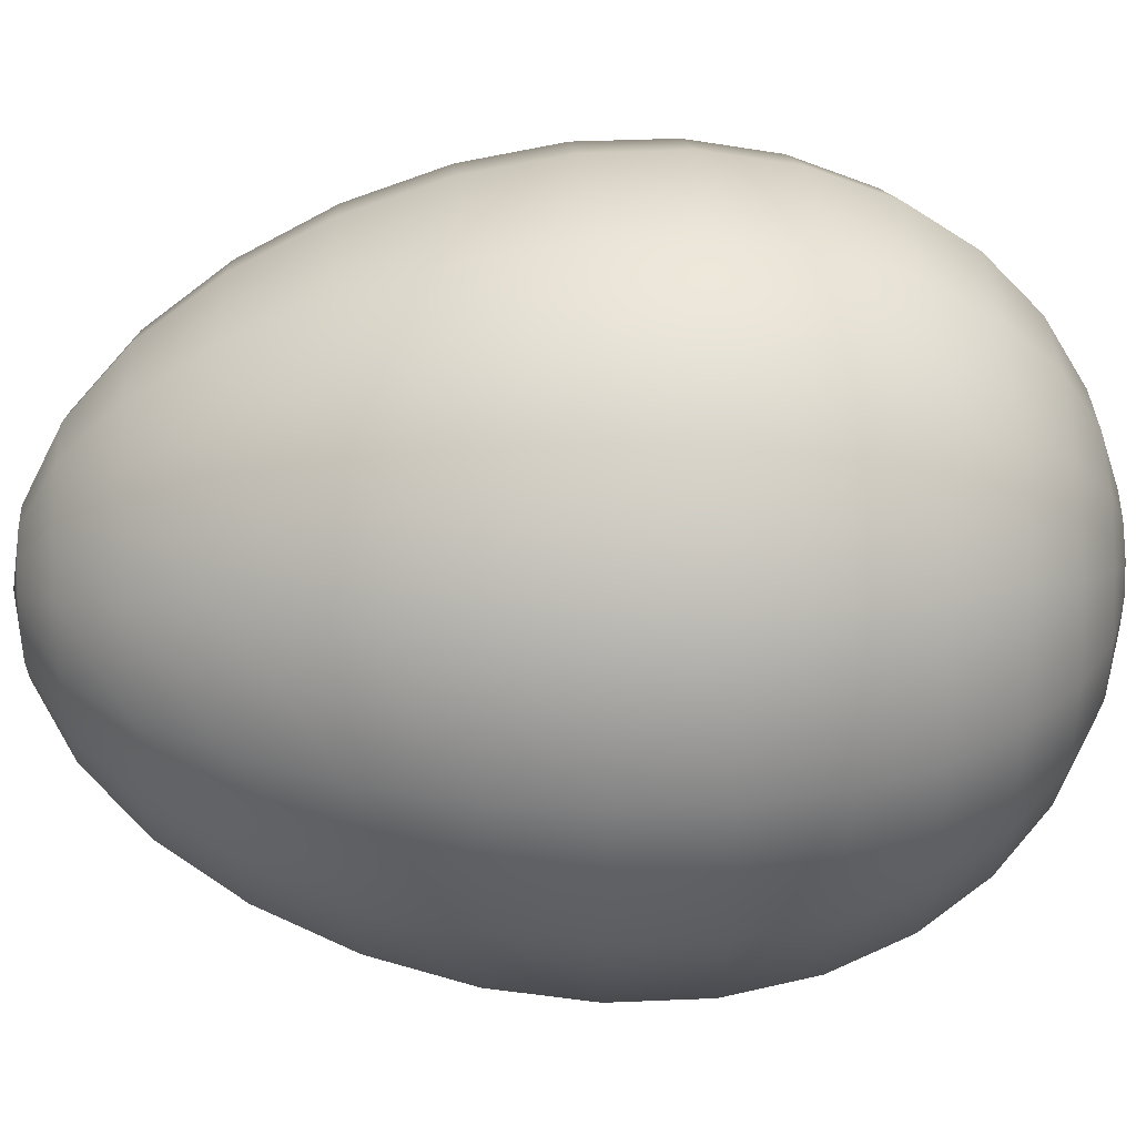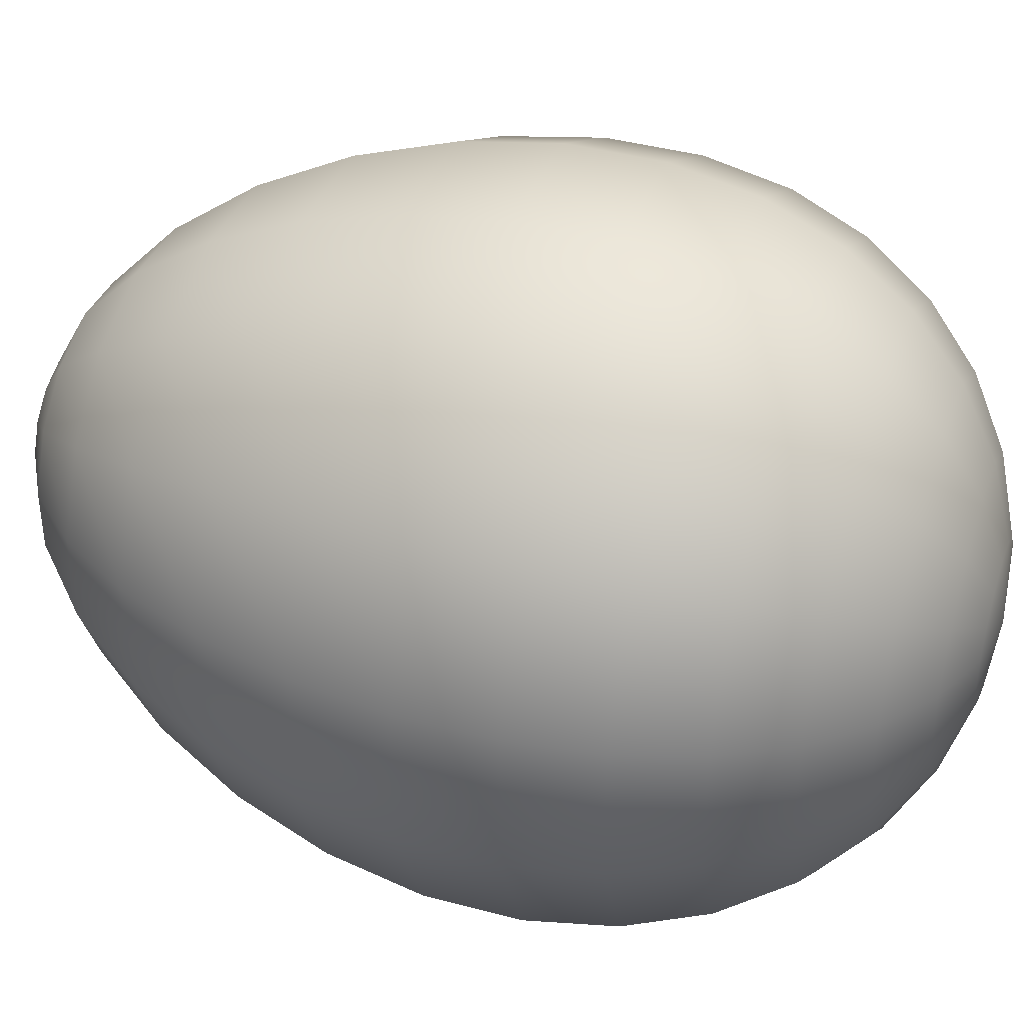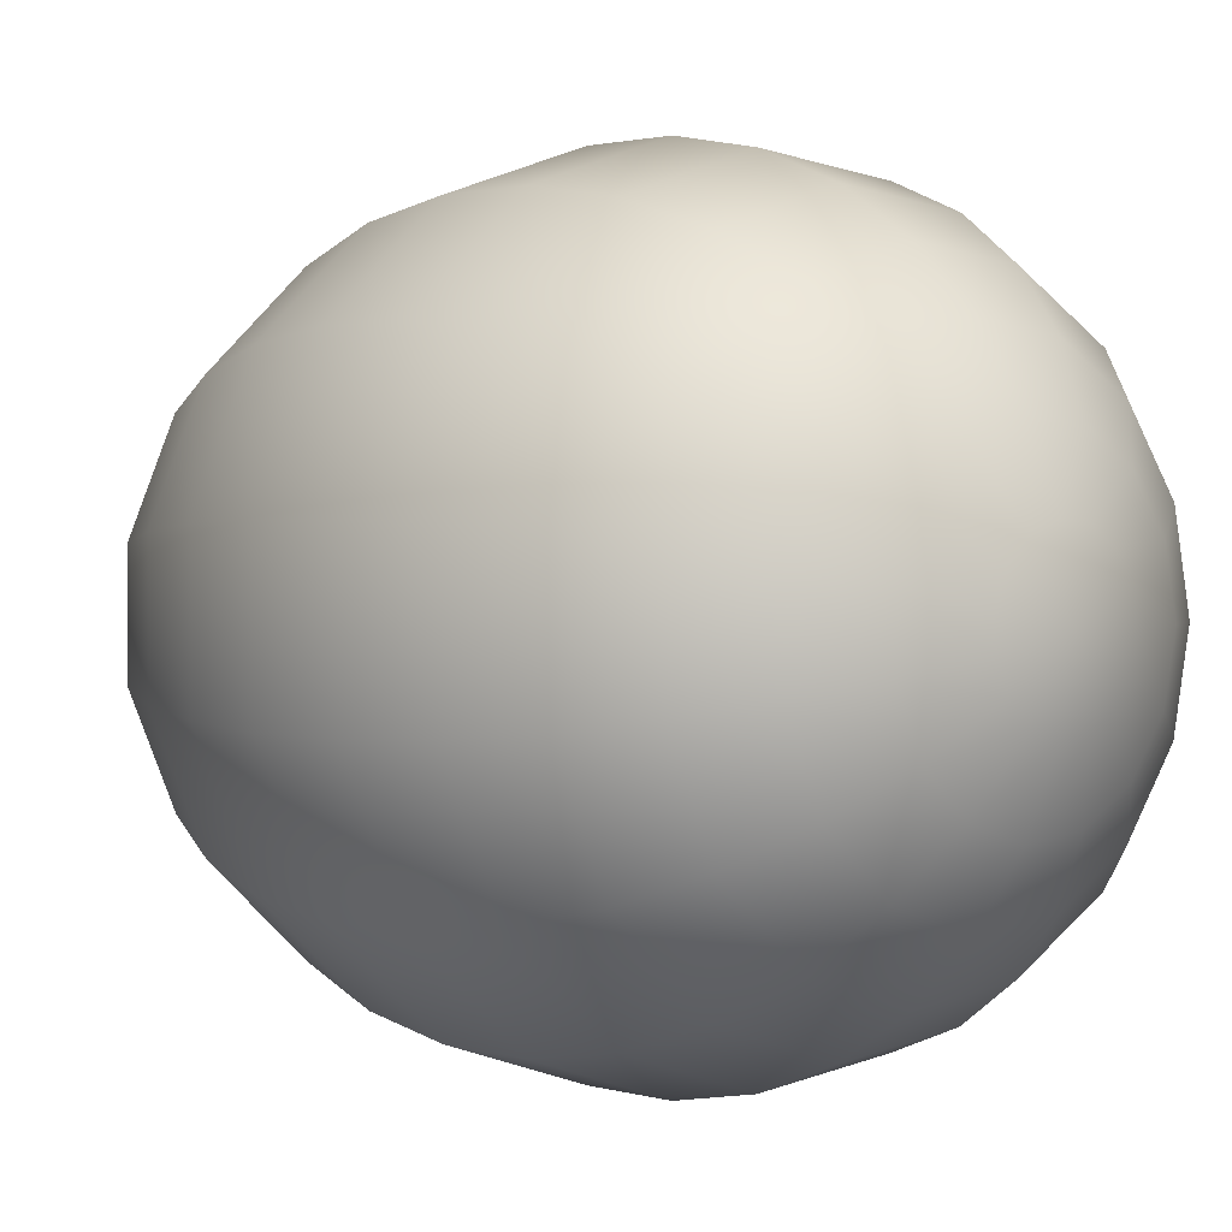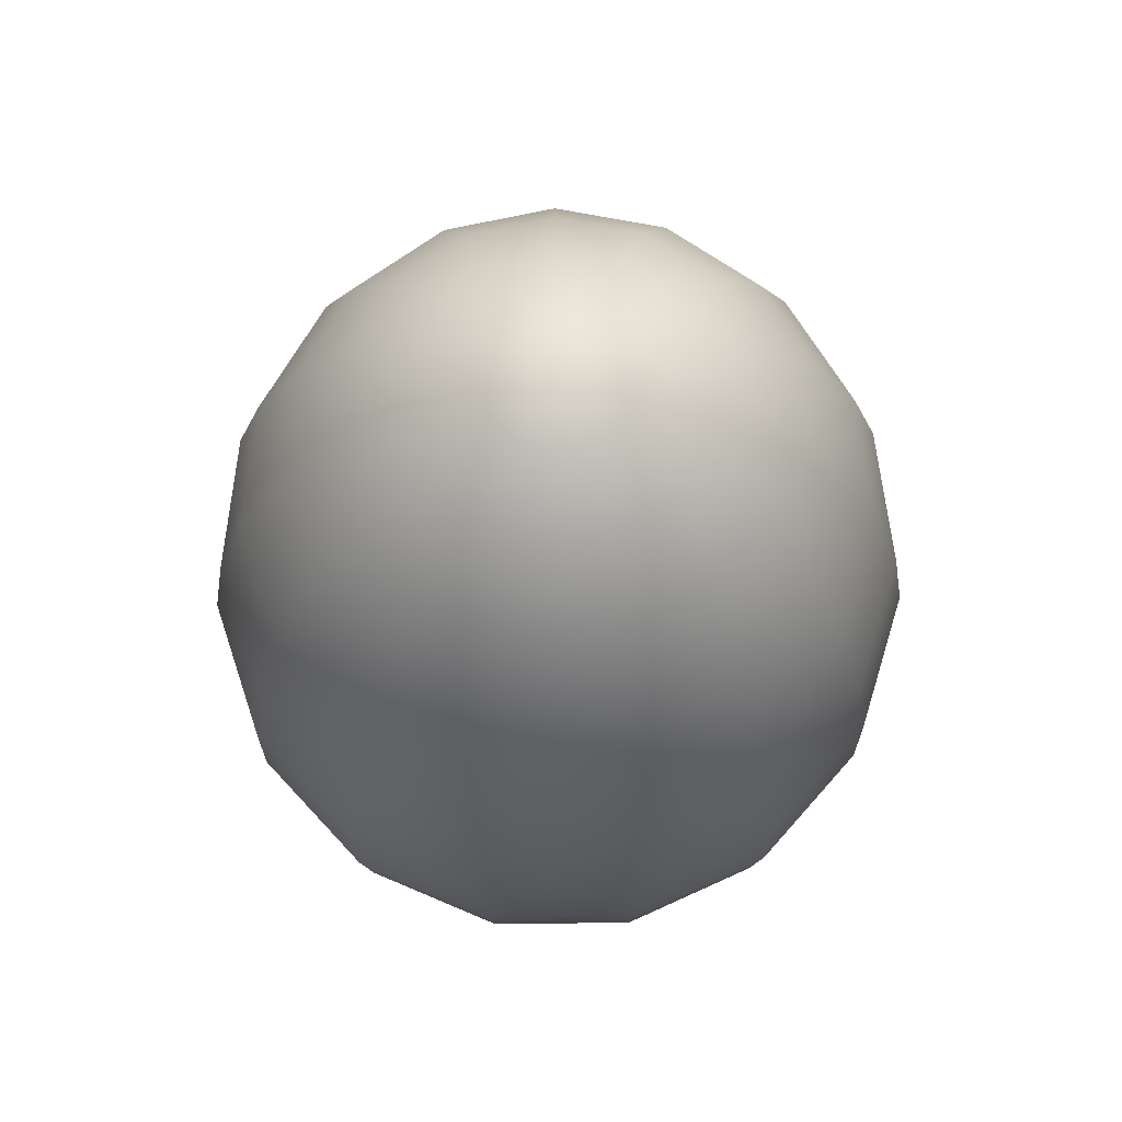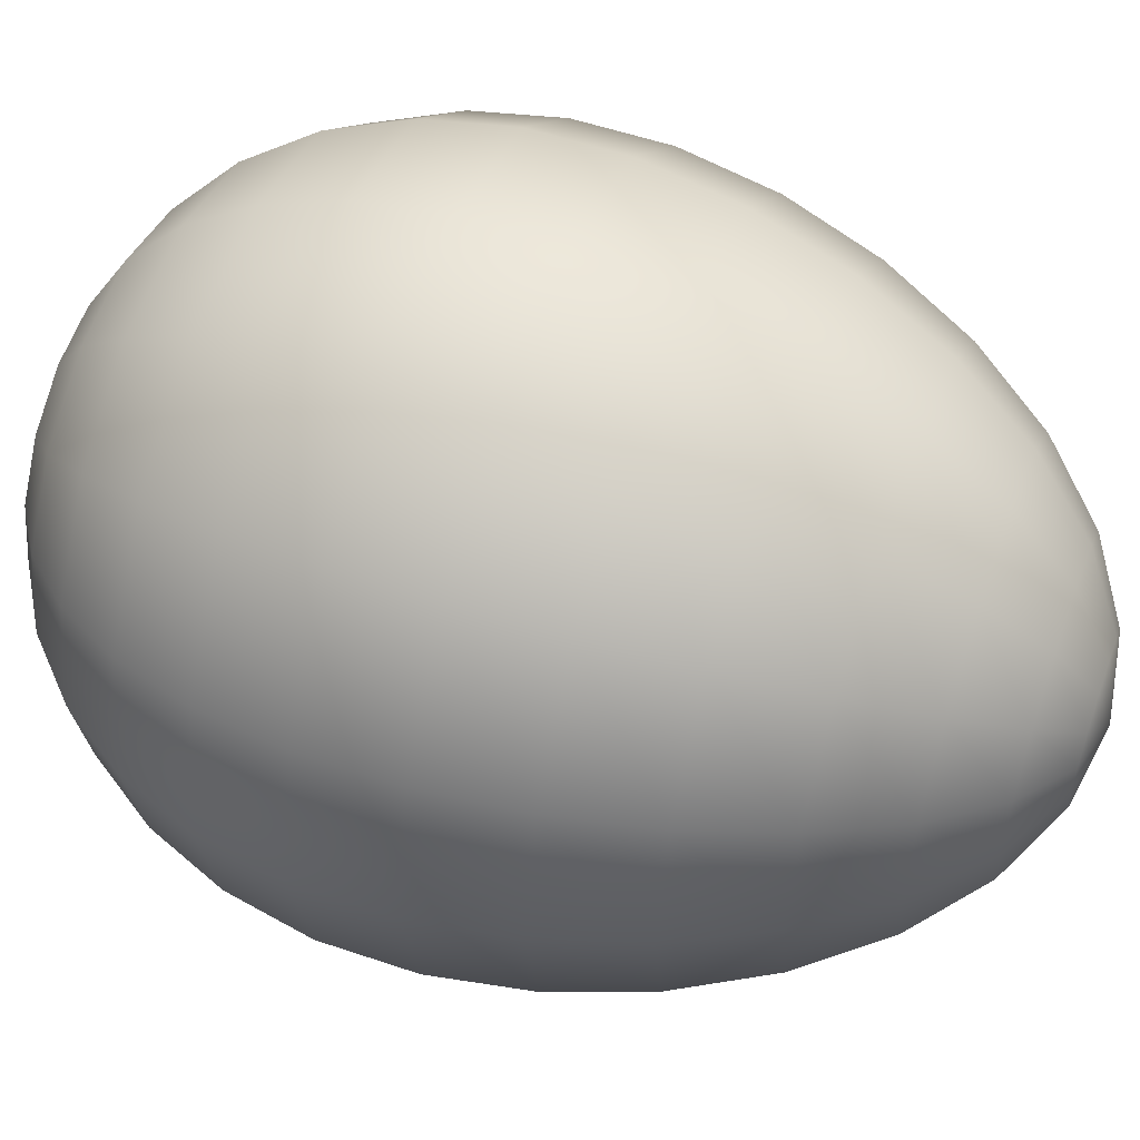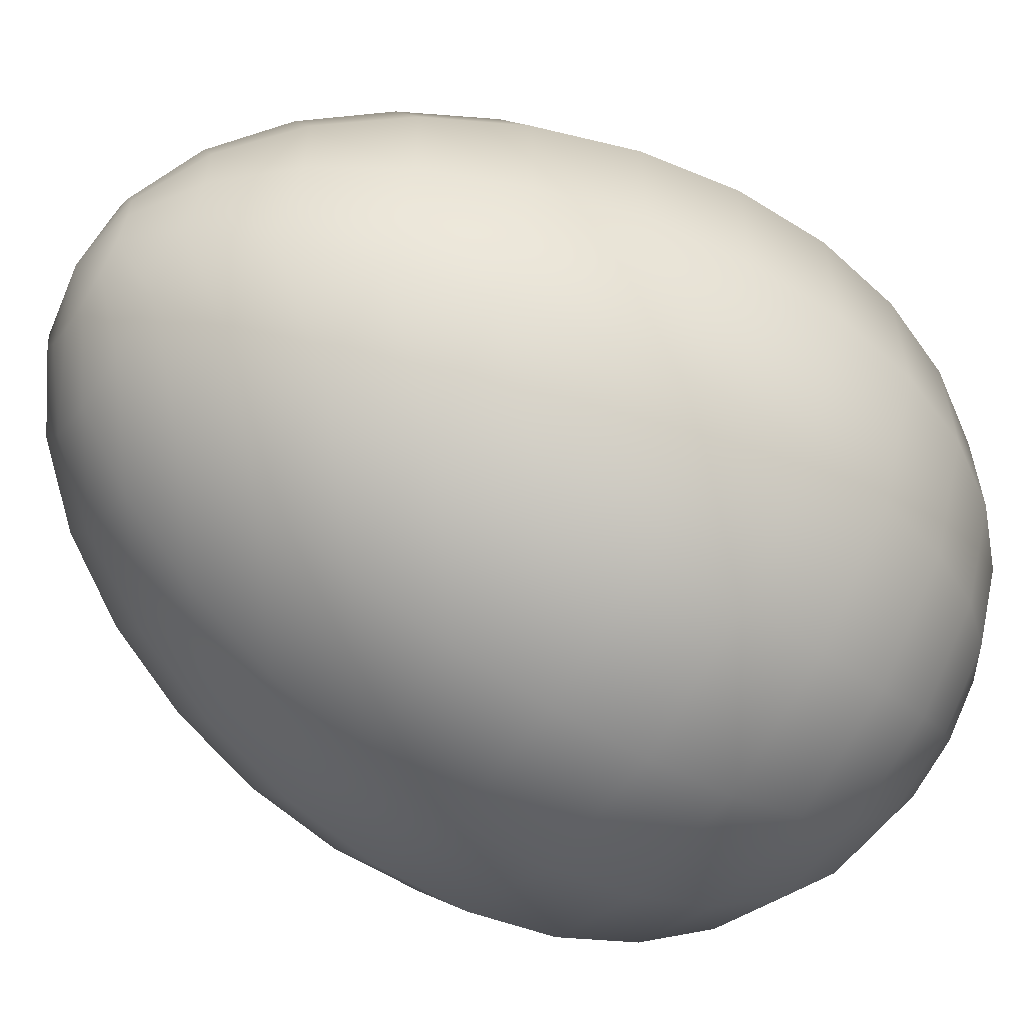
<metadata>
{"format":"obj","ext":"obj","renderer":"f3d","projection":"perspective","resolution":1024,"background":"white","views":[{"elev":41.2,"azim":-92.9,"up":"+Z"},{"elev":40.8,"azim":-71.7,"up":"+Z"},{"elev":1.6,"azim":-42.6,"up":"+Z"},{"elev":67.6,"azim":-42.7,"up":"+Y"},{"elev":54.7,"azim":109.8,"up":"+Z"},{"elev":-59.0,"azim":-123.0,"up":"+Z"}]}
</metadata>
<code>
g default
v 0.1899 0.02182 -0.08457
v 0.1391 0.02182 -0.1545
v 0.06425 0.02182 -0.1977
v -0.02173 0.02182 -0.2068
v -0.104 0.02182 -0.1801
v -0.1682 0.02182 -0.1222
v -0.2034 0.02182 -0.04323
v -0.2034 0.02182 0.04323
v -0.1682 0.02182 0.1222
v -0.104 0.02182 0.1801
v -0.02173 0.02182 0.2068
v 0.06425 0.02182 0.1977
v 0.1391 0.02182 0.1545
v 0.1899 0.02182 0.08457
v 0.2079 0.02182 0
v 0.3716 0.08707 -0.1654
v 0.2722 0.08707 -0.3023
v 0.1257 0.08707 -0.3868
v -0.04251 0.08707 -0.4045
v -0.2034 0.08707 -0.3522
v -0.3291 0.08707 -0.2391
v -0.3978 0.08707 -0.08457
v -0.3978 0.08707 0.08457
v -0.3291 0.08707 0.2391
v -0.2034 0.08707 0.3522
v -0.04252 0.08707 0.4045
v 0.1257 0.08707 0.3868
v 0.2722 0.08707 0.3023
v 0.3716 0.08707 0.1654
v 0.4067 0.08707 -0
v 0.537 0.1942 -0.2391
v 0.3933 0.1942 -0.4368
v 0.1816 0.1942 -0.559
v -0.06144 0.1942 -0.5846
v -0.2939 0.1942 -0.509
v -0.4755 0.1942 -0.3455
v -0.5749 0.1942 -0.1222
v -0.5749 0.1942 0.1222
v -0.4755 0.1942 0.3455
v -0.2939 0.1942 0.509
v -0.06144 0.1942 0.5846
v 0.1816 0.1942 0.559
v 0.3933 0.1942 0.4368
v 0.537 0.1942 0.2391
v 0.5878 0.1942 0
v 0.6789 0.3409 -0.3023
v 0.4973 0.3409 -0.5523
v 0.2296 0.3409 -0.7068
v -0.07768 0.3409 -0.7391
v -0.3716 0.3409 -0.6436
v -0.6012 0.3409 -0.4368
v -0.7269 0.3409 -0.1545
v -0.7269 0.3409 0.1545
v -0.6012 0.3409 0.4368
v -0.3716 0.3409 0.6436
v -0.07768 0.3409 0.7391
v 0.2296 0.3409 0.7068
v 0.4973 0.3409 0.5523
v 0.6789 0.3409 0.3023
v 0.7431 0.3409 0
v 0.7912 0.524 -0.3522
v 0.5795 0.524 -0.6436
v 0.2676 0.524 -0.8236
v -0.09052 0.524 -0.8613
v -0.433 0.524 -0.75
v -0.7006 0.524 -0.509
v -0.8471 0.524 -0.1801
v -0.8471 0.524 0.1801
v -0.7006 0.524 0.509
v -0.433 0.524 0.75
v -0.09052 0.524 0.8613
v 0.2676 0.524 0.8236
v 0.5795 0.524 0.6436
v 0.7912 0.524 0.3522
v 0.866 0.524 0
v 0.8688 0.7391 -0.3868
v 0.6364 0.7391 -0.7068
v 0.2939 0.7391 -0.9045
v -0.09941 0.7391 -0.9458
v -0.4755 0.7391 -0.8236
v -0.7694 0.7391 -0.559
v -0.9303 0.7391 -0.1977
v -0.9303 0.7391 0.1977
v -0.7694 0.7391 0.559
v -0.4755 0.7391 0.8236
v -0.09941 0.7391 0.9458
v 0.2939 0.7391 0.9045
v 0.6364 0.7391 0.7068
v 0.8688 0.7391 0.3868
v 0.9511 0.7391 0
v 0.9085 0.9804 -0.4045
v 0.6655 0.9804 -0.7391
v 0.3073 0.9804 -0.9458
v -0.104 0.9804 -0.9891
v -0.4973 0.9804 -0.8613
v -0.8046 0.9804 -0.5846
v -0.9728 0.9804 -0.2068
v -0.9728 0.9804 0.2068
v -0.8046 0.9804 0.5846
v -0.4973 0.9804 0.8613
v -0.104 0.9804 0.9891
v 0.3073 0.9804 0.9458
v 0.6655 0.9804 0.7391
v 0.9085 0.9804 0.4045
v 0.9945 0.9804 -0
v 0.9085 1.24 -0.4045
v 0.6655 1.24 -0.7391
v 0.3073 1.24 -0.9458
v -0.104 1.24 -0.9891
v -0.4973 1.24 -0.8613
v -0.8046 1.24 -0.5846
v -0.9728 1.24 -0.2068
v -0.9728 1.24 0.2068
v -0.8046 1.24 0.5846
v -0.4973 1.24 0.8613
v -0.104 1.24 0.9891
v 0.3073 1.24 0.9458
v 0.6655 1.24 0.7391
v 0.9085 1.24 0.4045
v 0.9945 1.24 0
v 0.8688 1.51 -0.3868
v 0.6364 1.51 -0.7068
v 0.2939 1.51 -0.9045
v -0.09941 1.51 -0.9458
v -0.4755 1.51 -0.8236
v -0.7694 1.51 -0.559
v -0.9303 1.51 -0.1977
v -0.9303 1.51 0.1977
v -0.7694 1.51 0.559
v -0.4755 1.51 0.8236
v -0.09941 1.51 0.9458
v 0.2939 1.51 0.9045
v 0.6364 1.51 0.7068
v 0.8688 1.51 0.3868
v 0.9511 1.51 0
v 0.7912 1.776 -0.3522
v 0.5795 1.776 -0.6436
v 0.2676 1.776 -0.8236
v -0.09052 1.776 -0.8613
v -0.433 1.776 -0.75
v -0.7006 1.776 -0.509
v -0.8471 1.776 -0.1801
v -0.8471 1.776 0.1801
v -0.7006 1.776 0.509
v -0.433 1.776 0.75
v -0.09052 1.776 0.8613
v 0.2676 1.776 0.8236
v 0.5795 1.776 0.6436
v 0.7912 1.776 0.3522
v 0.866 1.776 0
v 0.6789 2.024 -0.3023
v 0.4973 2.024 -0.5523
v 0.2296 2.024 -0.7068
v -0.07768 2.024 -0.7391
v -0.3716 2.024 -0.6436
v -0.6012 2.024 -0.4368
v -0.7269 2.024 -0.1545
v -0.7269 2.024 0.1545
v -0.6012 2.024 0.4368
v -0.3716 2.024 0.6436
v -0.07768 2.024 0.7391
v 0.2296 2.024 0.7068
v 0.4973 2.024 0.5523
v 0.6789 2.024 0.3023
v 0.7431 2.024 0
v 0.537 2.24 -0.2391
v 0.3933 2.24 -0.4368
v 0.1816 2.24 -0.559
v -0.06144 2.24 -0.5846
v -0.2939 2.24 -0.509
v -0.4755 2.24 -0.3455
v -0.5749 2.24 -0.1222
v -0.5749 2.24 0.1222
v -0.4755 2.24 0.3455
v -0.2939 2.24 0.509
v -0.06144 2.24 0.5846
v 0.1816 2.24 0.559
v 0.3933 2.24 0.4368
v 0.537 2.24 0.2391
v 0.5878 2.24 -0
v 0.3716 2.408 -0.1654
v 0.2722 2.408 -0.3023
v 0.1257 2.408 -0.3868
v -0.04251 2.408 -0.4045
v -0.2034 2.408 -0.3522
v -0.3291 2.408 -0.2391
v -0.3978 2.408 -0.08457
v -0.3978 2.408 0.08457
v -0.3291 2.408 0.2391
v -0.2034 2.408 0.3522
v -0.04252 2.408 0.4045
v 0.1257 2.408 0.3868
v 0.2722 2.408 0.3023
v 0.3716 2.408 0.1654
v 0.4067 2.408 0
v 0.1899 2.515 -0.08457
v 0.1391 2.515 -0.1545
v 0.06425 2.515 -0.1977
v -0.02173 2.515 -0.2068
v -0.104 2.515 -0.1801
v -0.1682 2.515 -0.1222
v -0.2034 2.515 -0.04323
v -0.2034 2.515 0.04323
v -0.1682 2.515 0.1222
v -0.104 2.515 0.1801
v -0.02173 2.515 0.2068
v 0.06425 2.515 0.1977
v 0.1391 2.515 0.1545
v 0.1899 2.515 0.08457
v 0.2079 2.515 0
v 0 -3e-05 0
v -0 2.551 0
g egg_mesh
f 1 2 17 16
f 2 3 18 17
f 3 4 19 18
f 4 5 20 19
f 5 6 21 20
f 6 7 22 21
f 7 8 23 22
f 8 9 24 23
f 9 10 25 24
f 10 11 26 25
f 11 12 27 26
f 12 13 28 27
f 13 14 29 28
f 14 15 30 29
f 15 1 16 30
f 16 17 32 31
f 17 18 33 32
f 18 19 34 33
f 19 20 35 34
f 20 21 36 35
f 21 22 37 36
f 22 23 38 37
f 23 24 39 38
f 24 25 40 39
f 25 26 41 40
f 26 27 42 41
f 27 28 43 42
f 28 29 44 43
f 29 30 45 44
f 30 16 31 45
f 31 32 47 46
f 32 33 48 47
f 33 34 49 48
f 34 35 50 49
f 35 36 51 50
f 36 37 52 51
f 37 38 53 52
f 38 39 54 53
f 39 40 55 54
f 40 41 56 55
f 41 42 57 56
f 42 43 58 57
f 43 44 59 58
f 44 45 60 59
f 45 31 46 60
f 46 47 62 61
f 47 48 63 62
f 48 49 64 63
f 49 50 65 64
f 50 51 66 65
f 51 52 67 66
f 52 53 68 67
f 53 54 69 68
f 54 55 70 69
f 55 56 71 70
f 56 57 72 71
f 57 58 73 72
f 58 59 74 73
f 59 60 75 74
f 60 46 61 75
f 61 62 77 76
f 62 63 78 77
f 63 64 79 78
f 64 65 80 79
f 65 66 81 80
f 66 67 82 81
f 67 68 83 82
f 68 69 84 83
f 69 70 85 84
f 70 71 86 85
f 71 72 87 86
f 72 73 88 87
f 73 74 89 88
f 74 75 90 89
f 75 61 76 90
f 76 77 92 91
f 77 78 93 92
f 78 79 94 93
f 79 80 95 94
f 80 81 96 95
f 81 82 97 96
f 82 83 98 97
f 83 84 99 98
f 84 85 100 99
f 85 86 101 100
f 86 87 102 101
f 87 88 103 102
f 88 89 104 103
f 89 90 105 104
f 90 76 91 105
f 91 92 107 106
f 92 93 108 107
f 93 94 109 108
f 94 95 110 109
f 95 96 111 110
f 96 97 112 111
f 97 98 113 112
f 98 99 114 113
f 99 100 115 114
f 100 101 116 115
f 101 102 117 116
f 102 103 118 117
f 103 104 119 118
f 104 105 120 119
f 105 91 106 120
f 106 107 122 121
f 107 108 123 122
f 108 109 124 123
f 109 110 125 124
f 110 111 126 125
f 111 112 127 126
f 112 113 128 127
f 113 114 129 128
f 114 115 130 129
f 115 116 131 130
f 116 117 132 131
f 117 118 133 132
f 118 119 134 133
f 119 120 135 134
f 120 106 121 135
f 121 122 137 136
f 122 123 138 137
f 123 124 139 138
f 124 125 140 139
f 125 126 141 140
f 126 127 142 141
f 127 128 143 142
f 128 129 144 143
f 129 130 145 144
f 130 131 146 145
f 131 132 147 146
f 132 133 148 147
f 133 134 149 148
f 134 135 150 149
f 135 121 136 150
f 136 137 152 151
f 137 138 153 152
f 138 139 154 153
f 139 140 155 154
f 140 141 156 155
f 141 142 157 156
f 142 143 158 157
f 143 144 159 158
f 144 145 160 159
f 145 146 161 160
f 146 147 162 161
f 147 148 163 162
f 148 149 164 163
f 149 150 165 164
f 150 136 151 165
f 151 152 167 166
f 152 153 168 167
f 153 154 169 168
f 154 155 170 169
f 155 156 171 170
f 156 157 172 171
f 157 158 173 172
f 158 159 174 173
f 159 160 175 174
f 160 161 176 175
f 161 162 177 176
f 162 163 178 177
f 163 164 179 178
f 164 165 180 179
f 165 151 166 180
f 166 167 182 181
f 167 168 183 182
f 168 169 184 183
f 169 170 185 184
f 170 171 186 185
f 171 172 187 186
f 172 173 188 187
f 173 174 189 188
f 174 175 190 189
f 175 176 191 190
f 176 177 192 191
f 177 178 193 192
f 178 179 194 193
f 179 180 195 194
f 180 166 181 195
f 181 182 197 196
f 182 183 198 197
f 183 184 199 198
f 184 185 200 199
f 185 186 201 200
f 186 187 202 201
f 187 188 203 202
f 188 189 204 203
f 189 190 205 204
f 190 191 206 205
f 191 192 207 206
f 192 193 208 207
f 193 194 209 208
f 194 195 210 209
f 195 181 196 210
f 2 1 211
f 3 2 211
f 4 3 211
f 5 4 211
f 6 5 211
f 7 6 211
f 8 7 211
f 9 8 211
f 10 9 211
f 11 10 211
f 12 11 211
f 13 12 211
f 14 13 211
f 15 14 211
f 1 15 211
f 196 197 212
f 197 198 212
f 198 199 212
f 199 200 212
f 200 201 212
f 201 202 212
f 202 203 212
f 203 204 212
f 204 205 212
f 205 206 212
f 206 207 212
f 207 208 212
f 208 209 212
f 209 210 212
f 210 196 212

</code>
